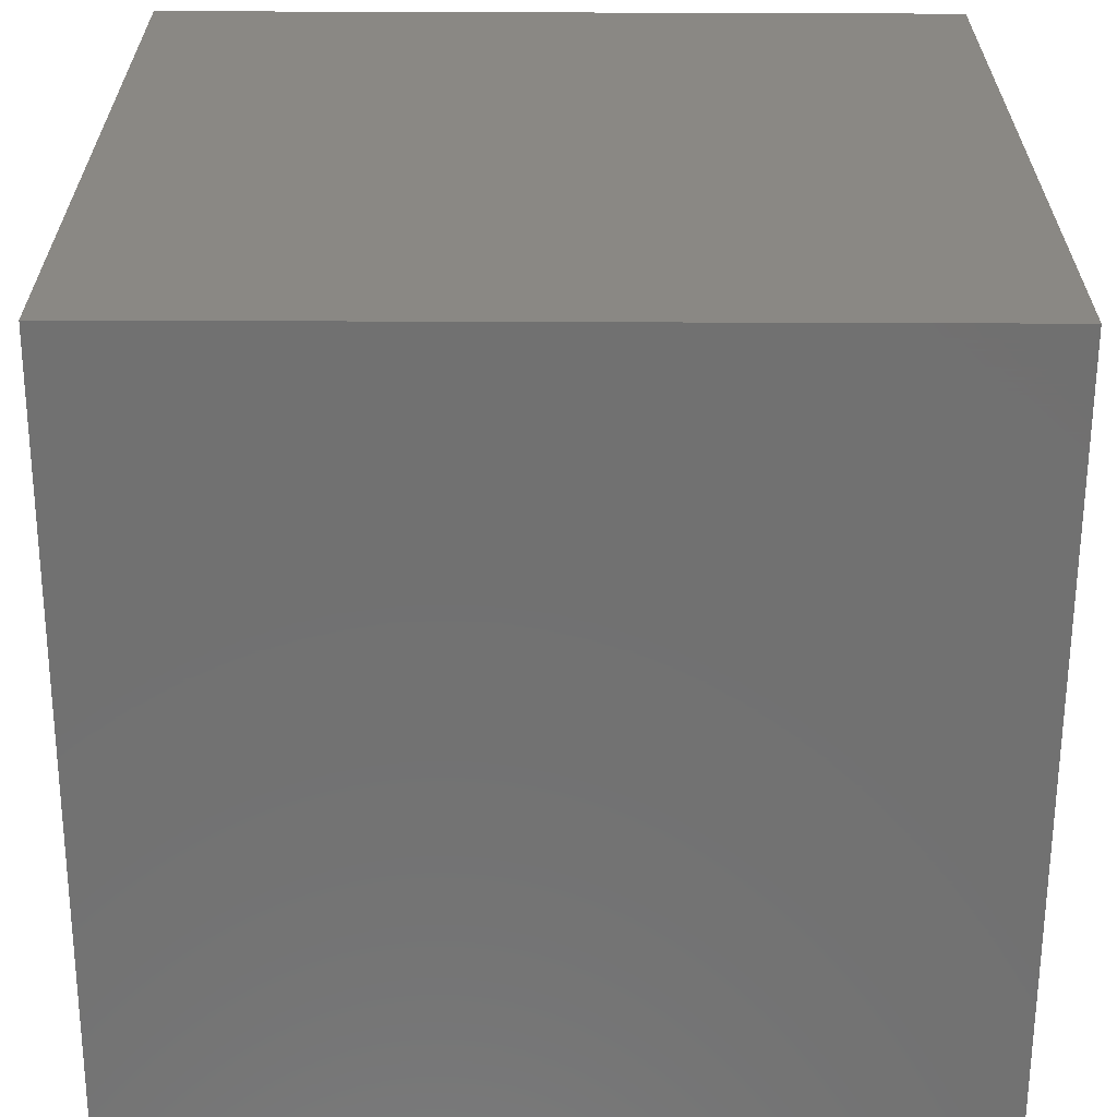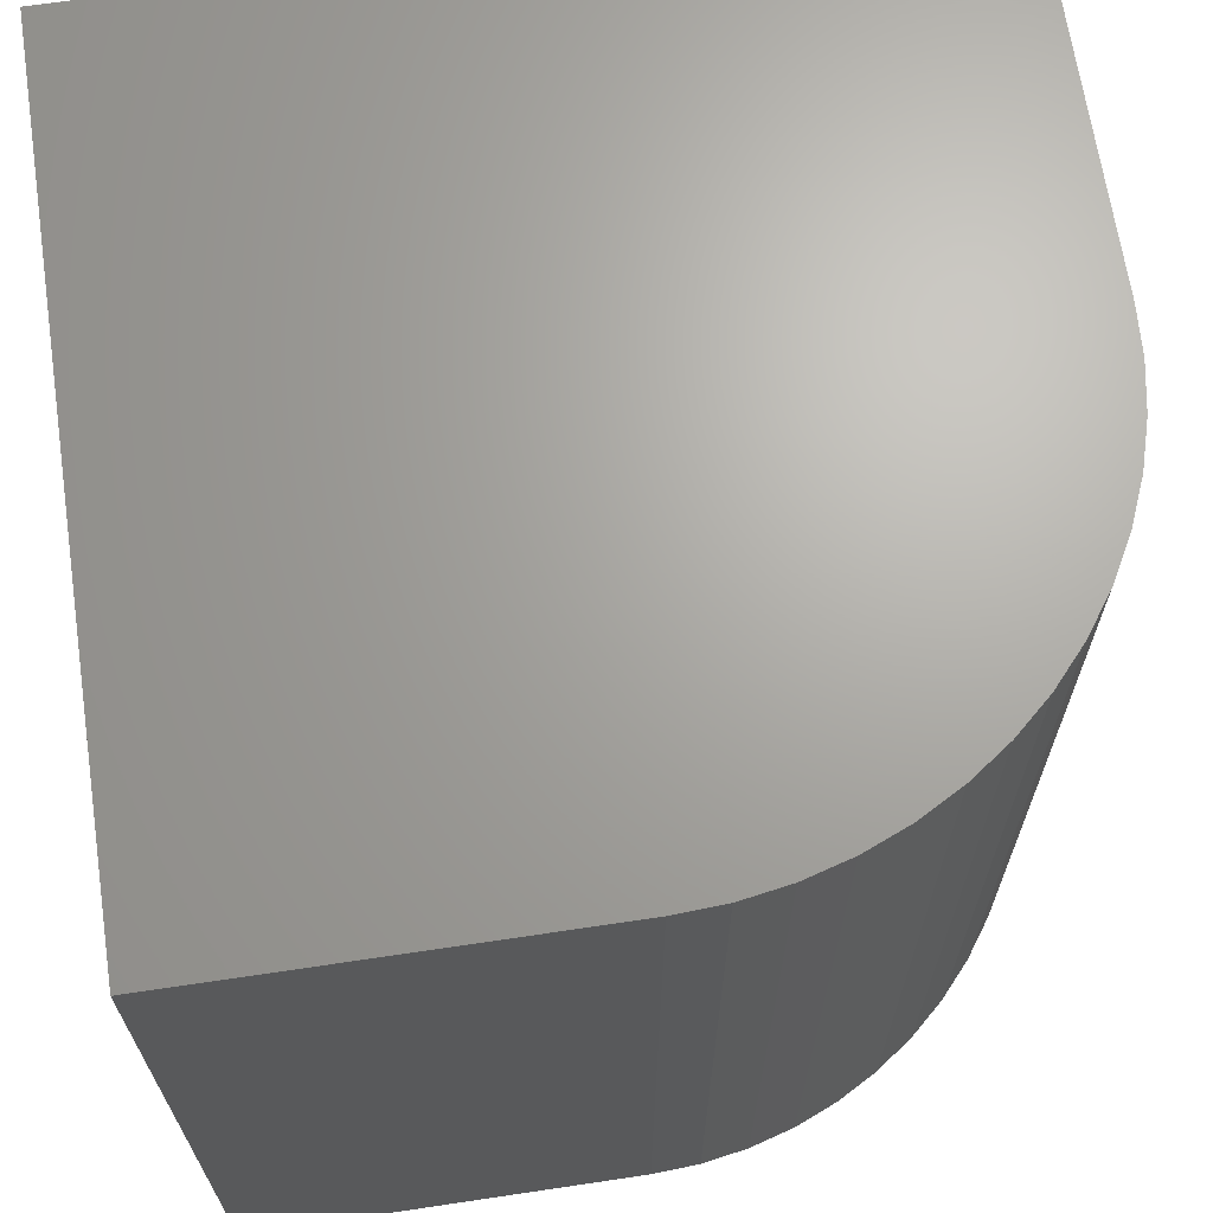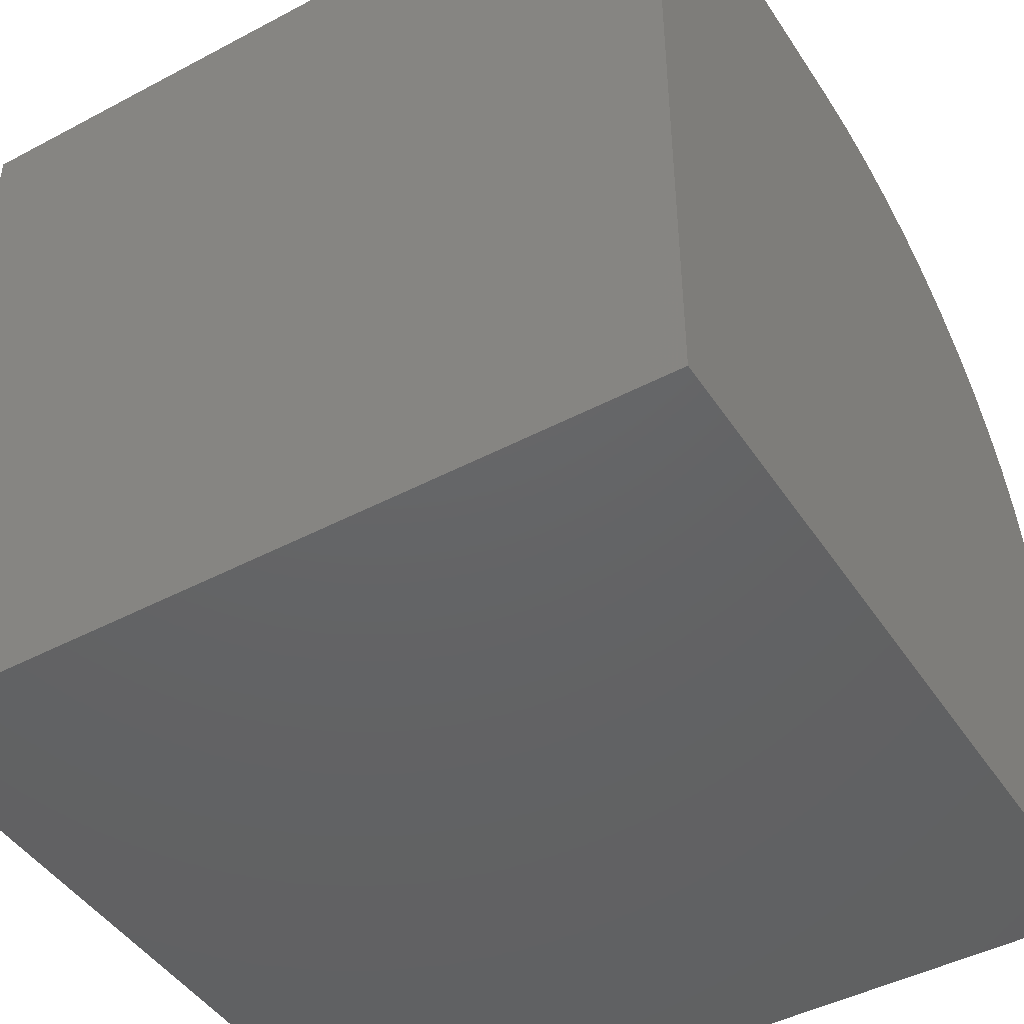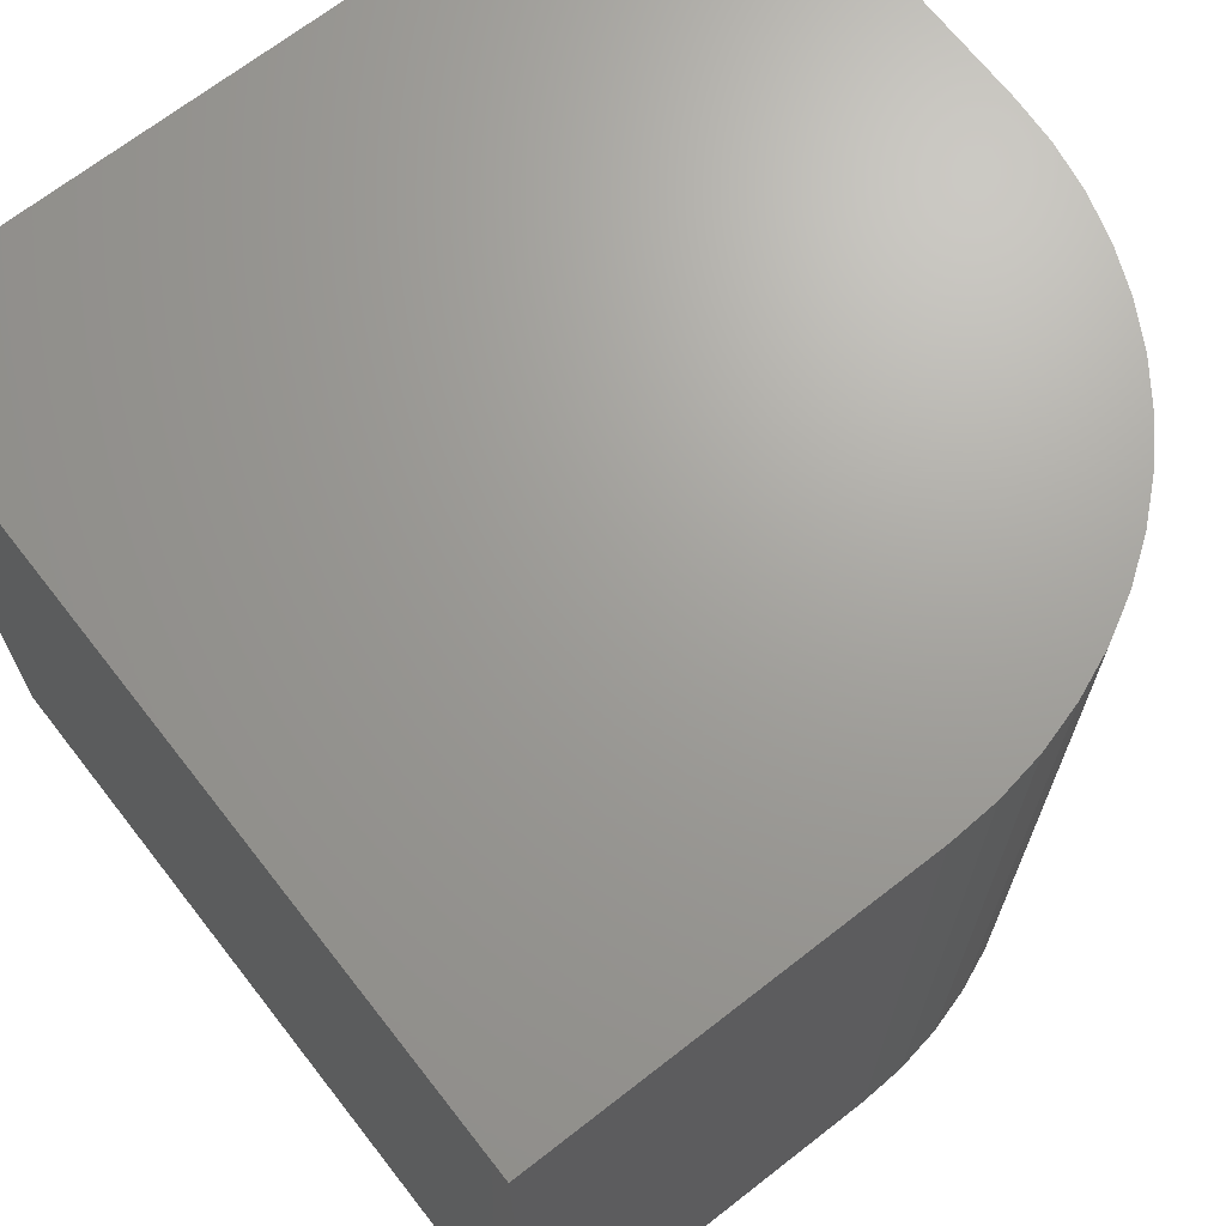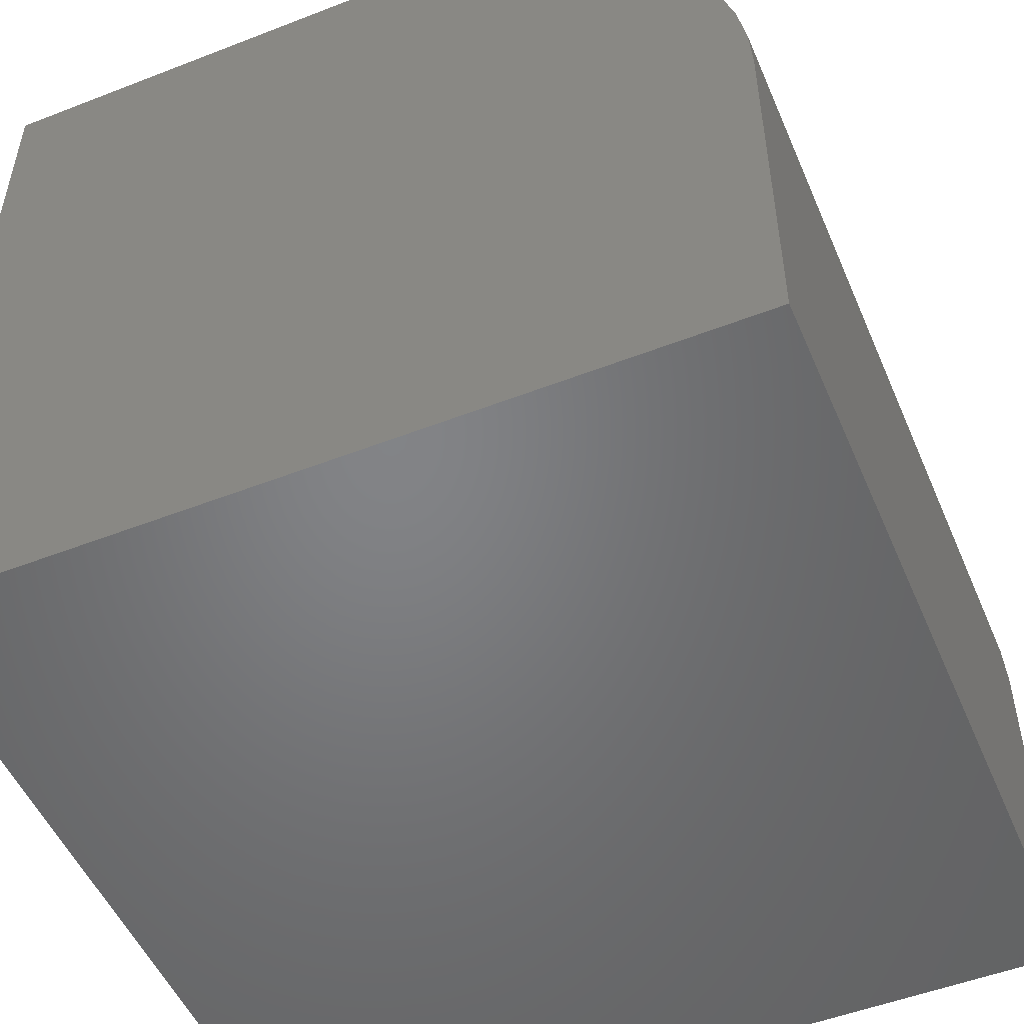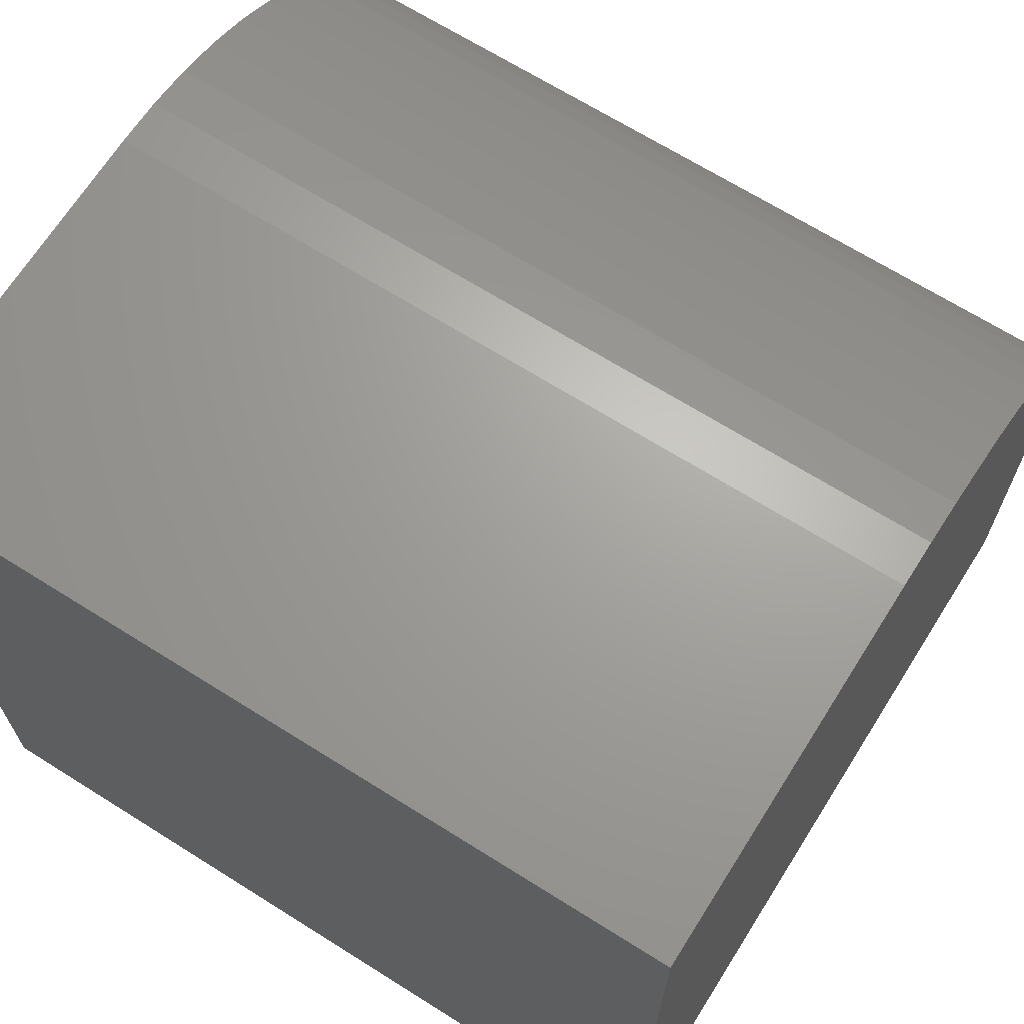
<metadata>
{"format":"stl","ext":"stl","renderer":"f3d","projection":"perspective","resolution":1024,"background":"white","views":[{"elev":-63.0,"azim":89.8,"up":"+Z"},{"elev":67.2,"azim":-98.5,"up":"+Y"},{"elev":-45.4,"azim":121.4,"up":"+Z"},{"elev":68.6,"azim":-128.0,"up":"+Y"},{"elev":-51.4,"azim":-157.1,"up":"+Z"},{"elev":67.9,"azim":122.2,"up":"+Z"}]}
</metadata>
<code>
# stl→obj: 36 verts, 68 faces
v 0 10 4.768
v 0 10 0
v 0 0 4.768
v 0 0 0
v 5.232 0 10
v 10 0 10
v 5.232 10 10
v 10 10 10
v 10 10 0
v 10 0 0
v 4.647 10 9.967
v 0.0329 10 5.353
v 0.1312 10 5.932
v 0.2936 10 6.496
v 0.5182 10 7.038
v 1.533 10 8.467
v 1.97 10 8.858
v 2.449 10 9.198
v 2.962 10 9.482
v 0.802 10 7.551
v 1.142 10 8.03
v 3.504 10 9.706
v 4.068 10 9.869
v 4.647 0 9.967
v 4.068 0 9.869
v 2.449 0 9.198
v 1.97 0 8.858
v 1.533 0 8.467
v 1.142 0 8.03
v 3.504 0 9.706
v 2.962 0 9.482
v 0.802 0 7.551
v 0.5182 0 7.038
v 0.2936 0 6.496
v 0.1312 0 5.932
v 0.0329 0 5.353
f 1 2 3
f 3 2 4
f 5 6 7
f 7 6 8
f 9 8 10
f 10 8 6
f 2 9 4
f 4 9 10
f 7 8 9
f 7 9 11
f 2 1 9
f 9 1 12
f 12 13 9
f 9 13 14
f 9 14 15
f 16 17 9
f 9 17 18
f 9 18 19
f 15 20 9
f 9 20 21
f 9 21 16
f 19 22 9
f 9 22 23
f 9 23 11
f 3 4 10
f 6 5 10
f 10 5 24
f 10 24 25
f 26 27 10
f 10 27 28
f 10 28 29
f 25 30 10
f 10 30 31
f 10 31 26
f 29 32 10
f 10 32 33
f 10 33 34
f 34 35 10
f 10 35 36
f 10 36 3
f 1 3 36
f 1 36 12
f 12 36 35
f 12 35 13
f 13 35 34
f 13 34 14
f 14 34 33
f 14 33 15
f 15 33 32
f 15 32 20
f 20 32 29
f 20 29 21
f 21 29 28
f 21 28 16
f 16 28 27
f 16 27 17
f 17 27 26
f 17 26 18
f 18 26 31
f 18 31 19
f 19 31 30
f 19 30 22
f 22 30 25
f 22 25 23
f 23 25 24
f 23 24 11
f 11 24 5
f 11 5 7

</code>
